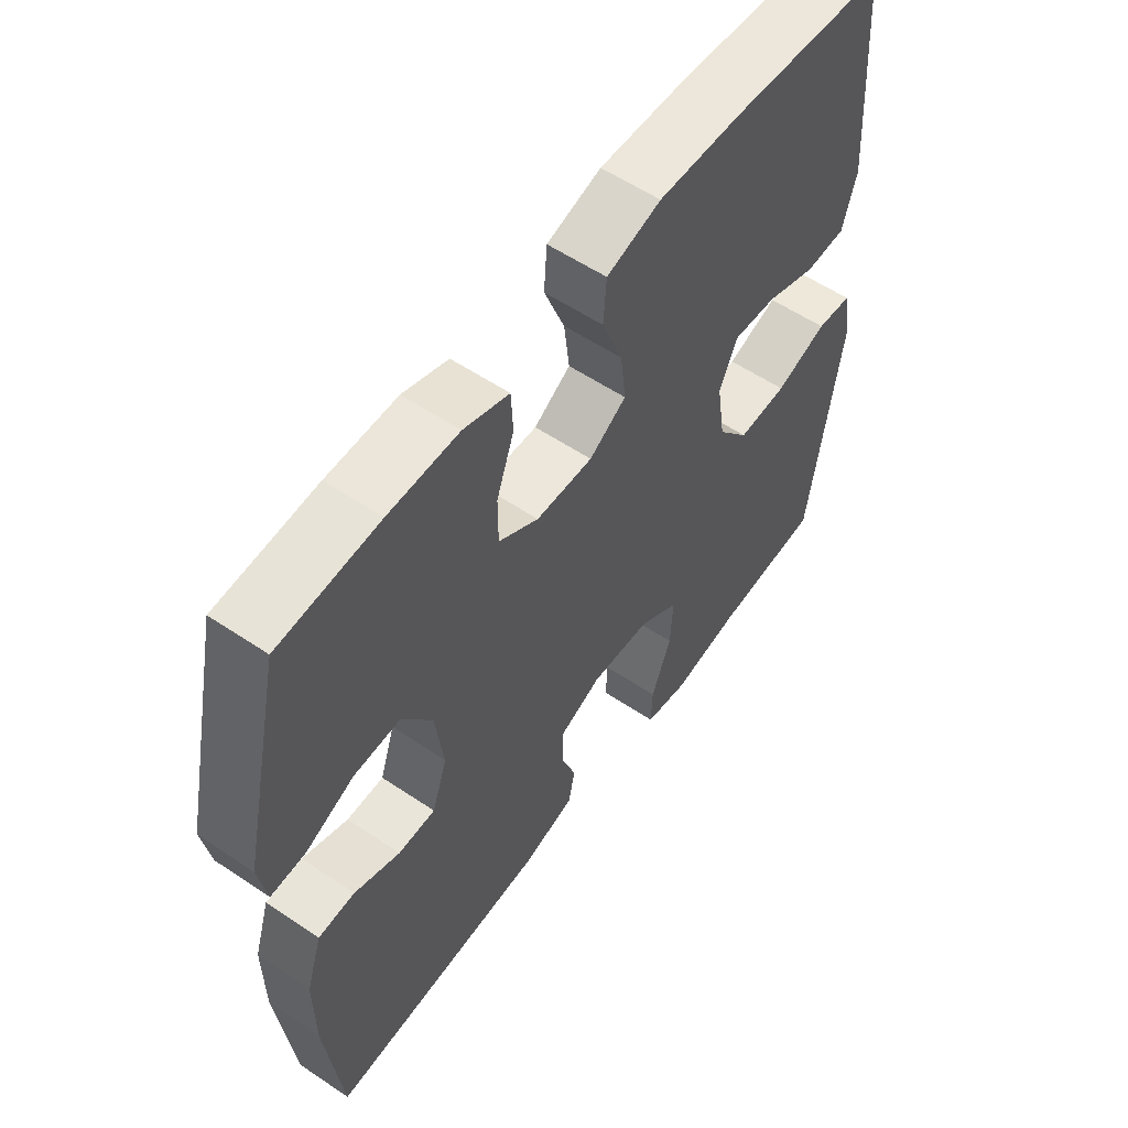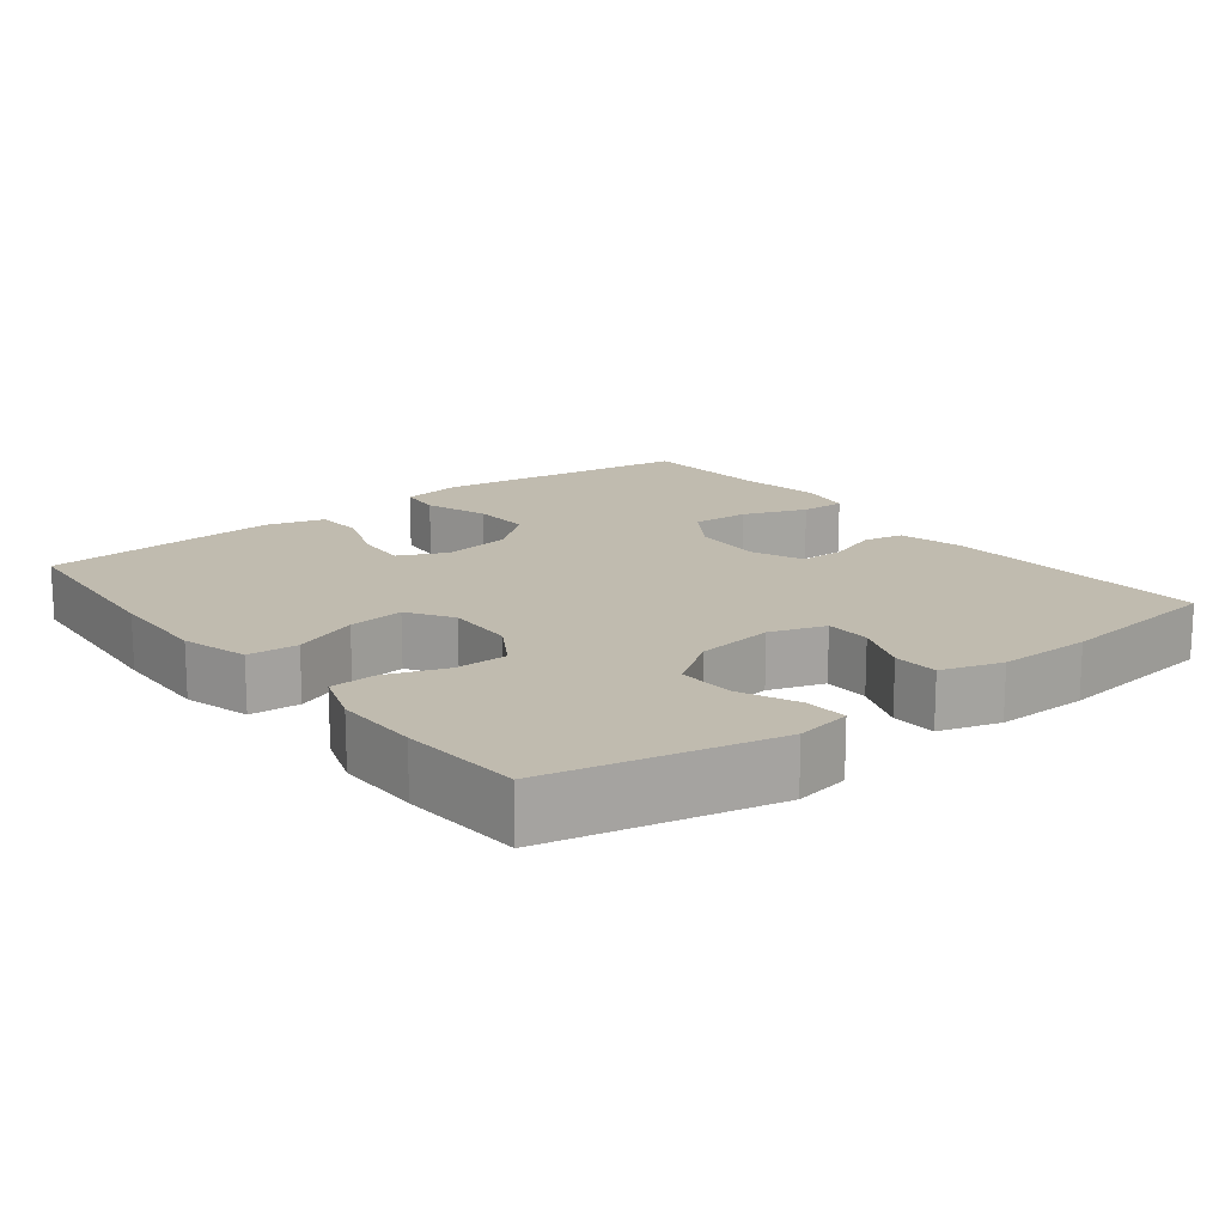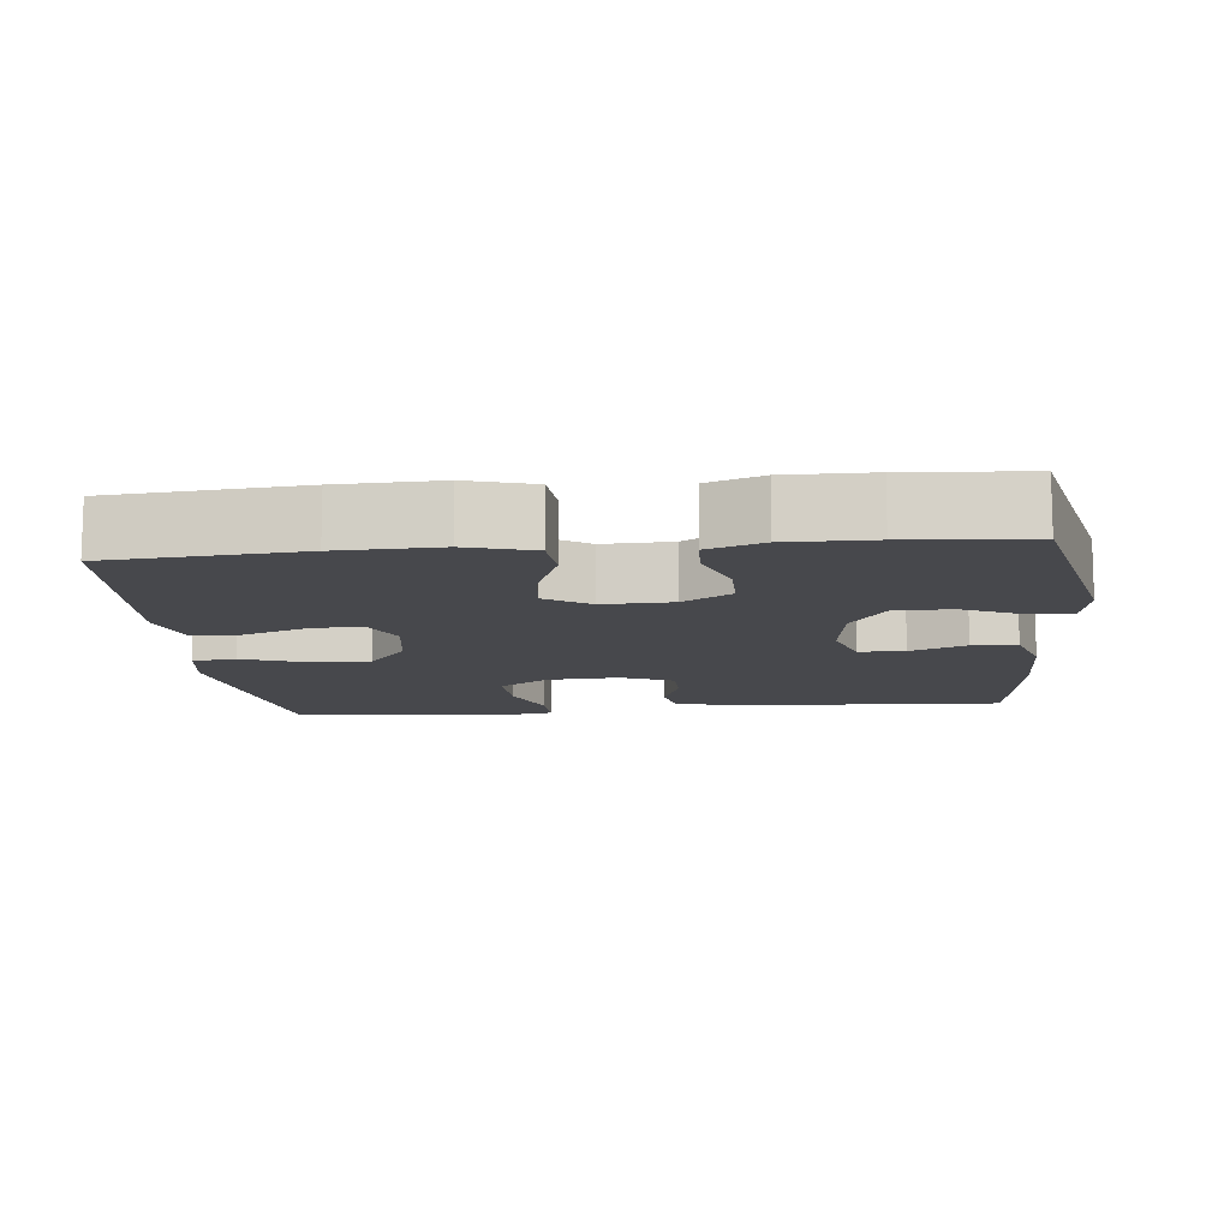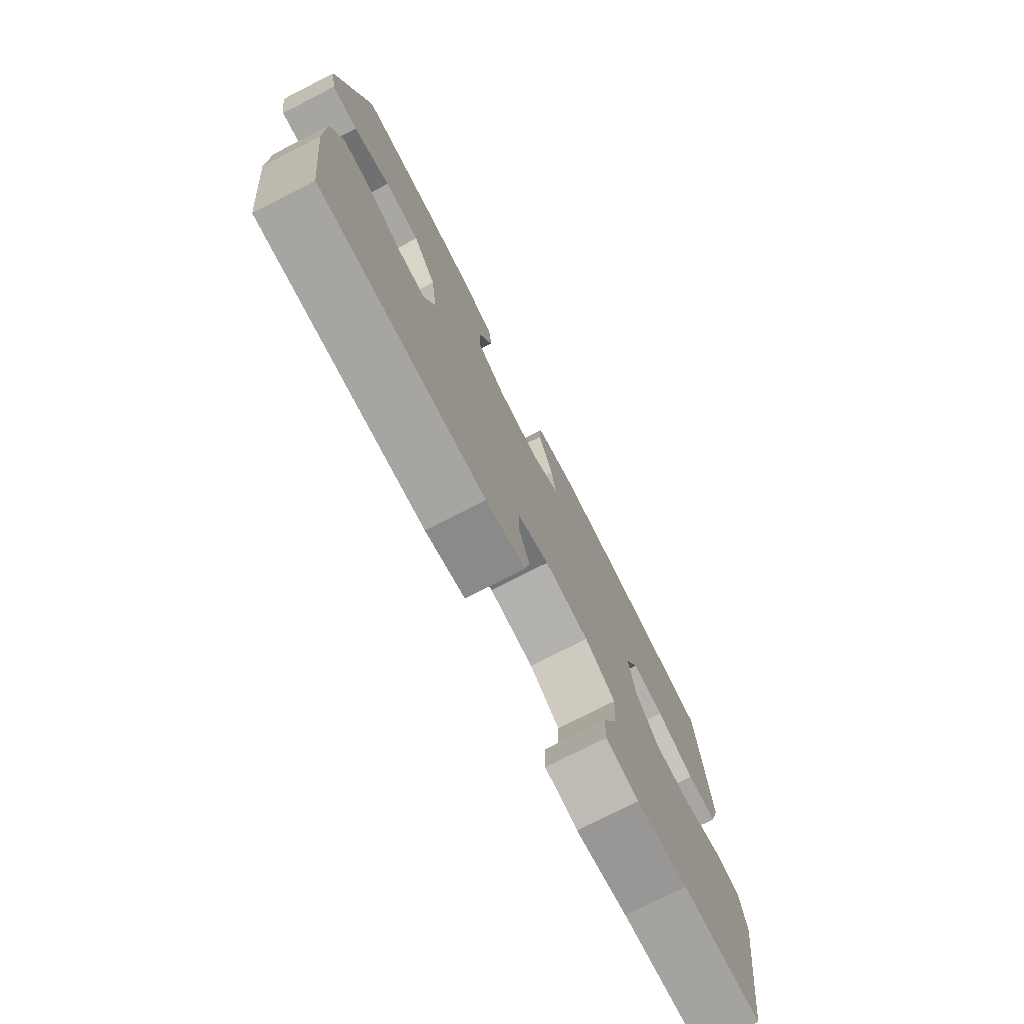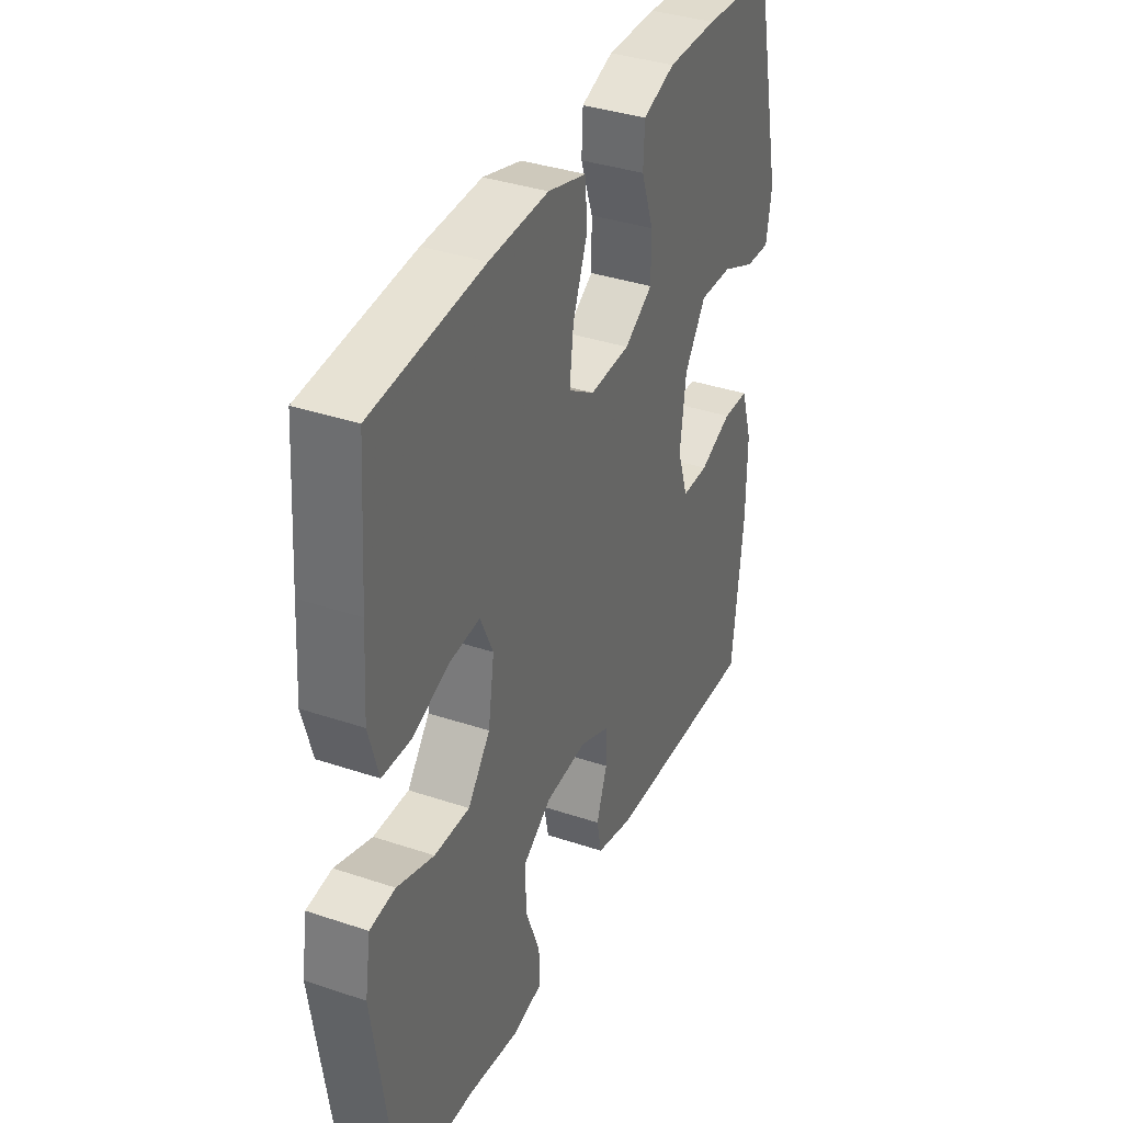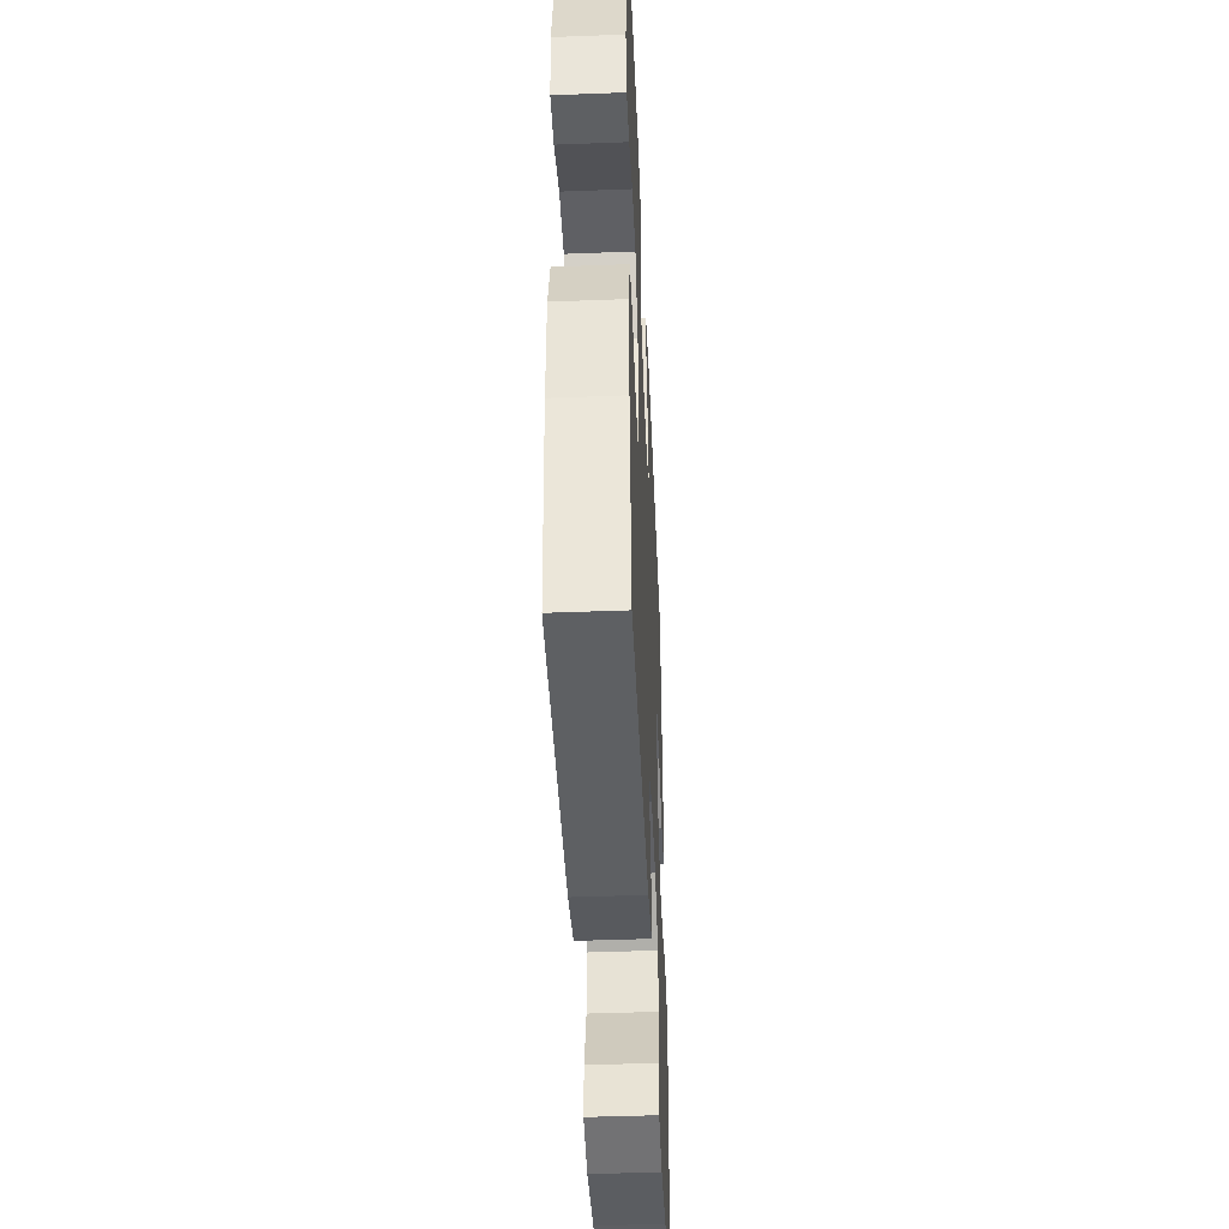
<metadata>
{"format":"obj","ext":"obj","renderer":"f3d","projection":"perspective","resolution":1024,"background":"white","views":[{"elev":56.8,"azim":125.1,"up":"+Z"},{"elev":16.0,"azim":52.0,"up":"+Y"},{"elev":-11.6,"azim":5.8,"up":"+Y"},{"elev":-76.3,"azim":117.0,"up":"+Z"},{"elev":36.6,"azim":-66.4,"up":"+Z"},{"elev":-45.5,"azim":92.5,"up":"+Z"}]}
</metadata>
<code>
v 0.5 0.07 -0.5
v 0.135 0.07 -0.481
v 0.047 0.07 -0.458
v 0.036 0.07 -0.403
v 0.061 0.07 -0.333
v 0.06 0.07 -0.273
v -0.01 0.07 -0.243
v -0.108 0.07 -0.249
v -0.175 0.07 -0.292
v -0.171 0.07 -0.371
v -0.138 0.07 -0.457
v -0.136 0.07 -0.518
v -0.208 0.07 -0.531
v -0.322 0.07 -0.512
v -0.5 0.07 -0.5
v -0.552 0.07 -0.151
v -0.539 0.07 -0.067
v -0.48 0.07 -0.061
v -0.394 0.07 -0.091
v -0.312 0.07 -0.094
v -0.26 0.07 -0.029
v -0.246 0.07 0.065
v -0.276 0.07 0.13
v -0.347 0.07 0.125
v -0.432 0.07 0.094
v -0.499 0.07 0.097
v -0.522 0.07 0.177
v -0.514 0.07 0.3
v -0.5 0.07 0.5
v -0.241 0.07 0.521
v -0.103 0.07 0.525
v -0.013 0.07 0.499
v -0.008 0.07 0.431
v -0.042 0.07 0.343
v -0.051 0.07 0.267
v 0.01 0.07 0.228
v 0.104 0.07 0.231
v 0.17 0.07 0.271
v 0.17 0.07 0.343
v 0.141 0.07 0.424
v 0.144 0.07 0.487
v 0.219 0.07 0.513
v 0.335 0.07 0.512
v 0.5 0.07 0.5
v 0.568 0.07 0.195
v 0.555 0.07 0.12
v 0.498 0.07 0.123
v 0.418 0.07 0.159
v 0.341 0.07 0.162
v 0.291 0.07 0.089
v 0.277 0.07 -0.016
v 0.302 0.07 -0.091
v 0.364 0.07 -0.092
v 0.44 0.07 -0.062
v 0.501 0.07 -0.065
v 0.527 0.07 -0.147
v 0.526 0.07 -0.273
v 0.5 0 -0.5
v 0.135 0 -0.481
v 0.047 0 -0.458
v 0.036 0 -0.403
v 0.061 0 -0.333
v 0.06 0 -0.273
v -0.01 0 -0.243
v -0.108 0 -0.249
v -0.175 0 -0.292
v -0.171 0 -0.371
v -0.138 0 -0.457
v -0.136 0 -0.518
v -0.208 0 -0.531
v -0.322 0 -0.512
v -0.5 0 -0.5
v -0.552 0 -0.151
v -0.539 0 -0.067
v -0.48 0 -0.061
v -0.394 0 -0.091
v -0.312 0 -0.094
v -0.26 0 -0.029
v -0.246 0 0.065
v -0.276 0 0.13
v -0.347 0 0.125
v -0.432 0 0.094
v -0.499 0 0.097
v -0.522 0 0.177
v -0.514 0 0.3
v -0.5 0 0.5
v -0.241 0 0.521
v -0.103 0 0.525
v -0.013 0 0.499
v -0.008 0 0.431
v -0.042 0 0.343
v -0.051 0 0.267
v 0.01 0 0.228
v 0.104 0 0.231
v 0.17 0 0.271
v 0.17 0 0.343
v 0.141 0 0.424
v 0.144 0 0.487
v 0.219 0 0.513
v 0.335 0 0.512
v 0.5 0 0.5
v 0.568 0 0.195
v 0.555 0 0.12
v 0.498 0 0.123
v 0.418 0 0.159
v 0.341 0 0.162
v 0.291 0 0.089
v 0.277 0 -0.016
v 0.302 0 -0.091
v 0.364 0 -0.092
v 0.44 0 -0.062
v 0.501 0 -0.065
v 0.527 0 -0.147
v 0.526 0 -0.273
f 3 4 5
f 2 3 5
f 1 2 5
f 57 1 5
f 56 57 5
f 55 56 5
f 54 55 5
f 53 54 5
f 52 53 5 6
f 51 52 6 7
f 50 51 7 8
f 49 50 8 9
f 46 47 48
f 45 46 48
f 44 45 48
f 43 44 48
f 42 43 48
f 41 42 48
f 40 41 48
f 39 40 48
f 38 39 48 49
f 37 38 49 9
f 32 33 34
f 31 32 34
f 30 31 34
f 29 30 34
f 28 29 34
f 27 28 34
f 26 27 34
f 25 26 34
f 24 25 34
f 23 24 34 35
f 22 23 35 36
f 17 18 19
f 16 17 19
f 15 16 19
f 14 15 19
f 14 19 20
f 13 14 20
f 12 13 20
f 11 12 20
f 10 11 20
f 9 10 20 21
f 22 36 37
f 21 22 37
f 9 21 37
f 62 61 60
f 62 60 59
f 62 59 58
f 62 58 114
f 62 114 113
f 62 113 112
f 62 112 111
f 62 111 110
f 63 62 110 109
f 64 63 109 108
f 65 64 108 107
f 66 65 107 106
f 105 104 103
f 105 103 102
f 105 102 101
f 105 101 100
f 105 100 99
f 105 99 98
f 105 98 97
f 105 97 96
f 106 105 96 95
f 66 106 95 94
f 91 90 89
f 91 89 88
f 91 88 87
f 91 87 86
f 91 86 85
f 91 85 84
f 91 84 83
f 91 83 82
f 91 82 81
f 92 91 81 80
f 93 92 80 79
f 76 75 74
f 76 74 73
f 76 73 72
f 76 72 71
f 77 76 71
f 77 71 70
f 77 70 69
f 77 69 68
f 77 68 67
f 78 77 67 66
f 94 93 79
f 94 79 78
f 94 78 66
f 1 58 59 2
f 2 59 60 3
f 3 60 61 4
f 4 61 62 5
f 5 62 63 6
f 6 63 64 7
f 7 64 65 8
f 8 65 66 9
f 9 66 67 10
f 10 67 68 11
f 11 68 69 12
f 12 69 70 13
f 13 70 71 14
f 14 71 72 15
f 15 72 73 16
f 16 73 74 17
f 17 74 75 18
f 18 75 76 19
f 19 76 77 20
f 20 77 78 21
f 21 78 79 22
f 22 79 80 23
f 23 80 81 24
f 24 81 82 25
f 25 82 83 26
f 26 83 84 27
f 27 84 85 28
f 28 85 86 29
f 29 86 87 30
f 30 87 88 31
f 31 88 89 32
f 32 89 90 33
f 33 90 91 34
f 34 91 92 35
f 35 92 93 36
f 36 93 94 37
f 37 94 95 38
f 38 95 96 39
f 39 96 97 40
f 40 97 98 41
f 41 98 99 42
f 42 99 100 43
f 43 100 101 44
f 44 101 102 45
f 45 102 103 46
f 46 103 104 47
f 47 104 105 48
f 48 105 106 49
f 49 106 107 50
f 50 107 108 51
f 51 108 109 52
f 52 109 110 53
f 53 110 111 54
f 54 111 112 55
f 55 112 113 56
f 56 113 114 57
f 57 114 58 1

</code>
